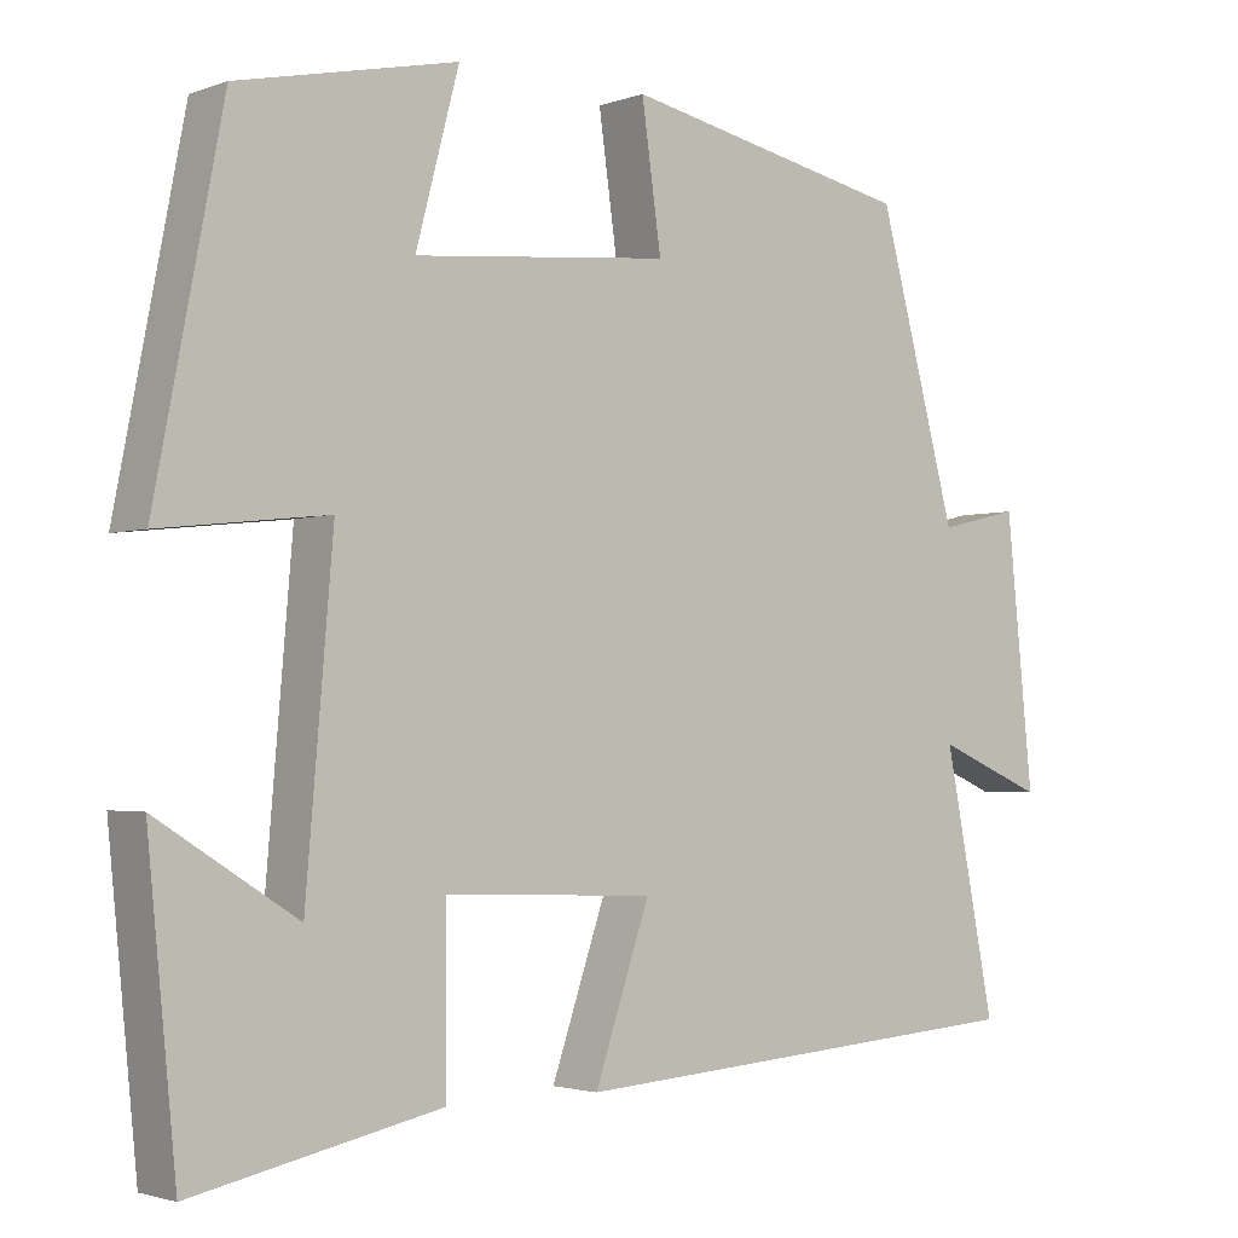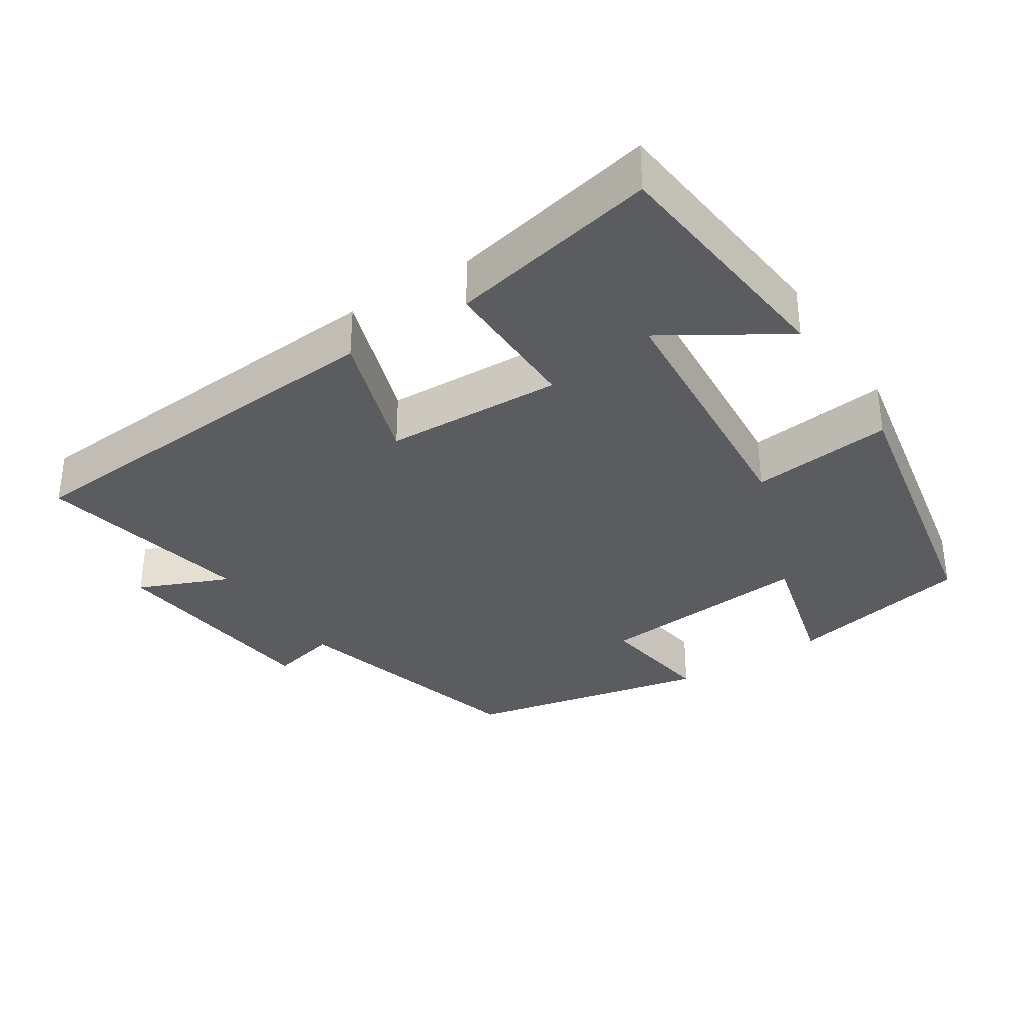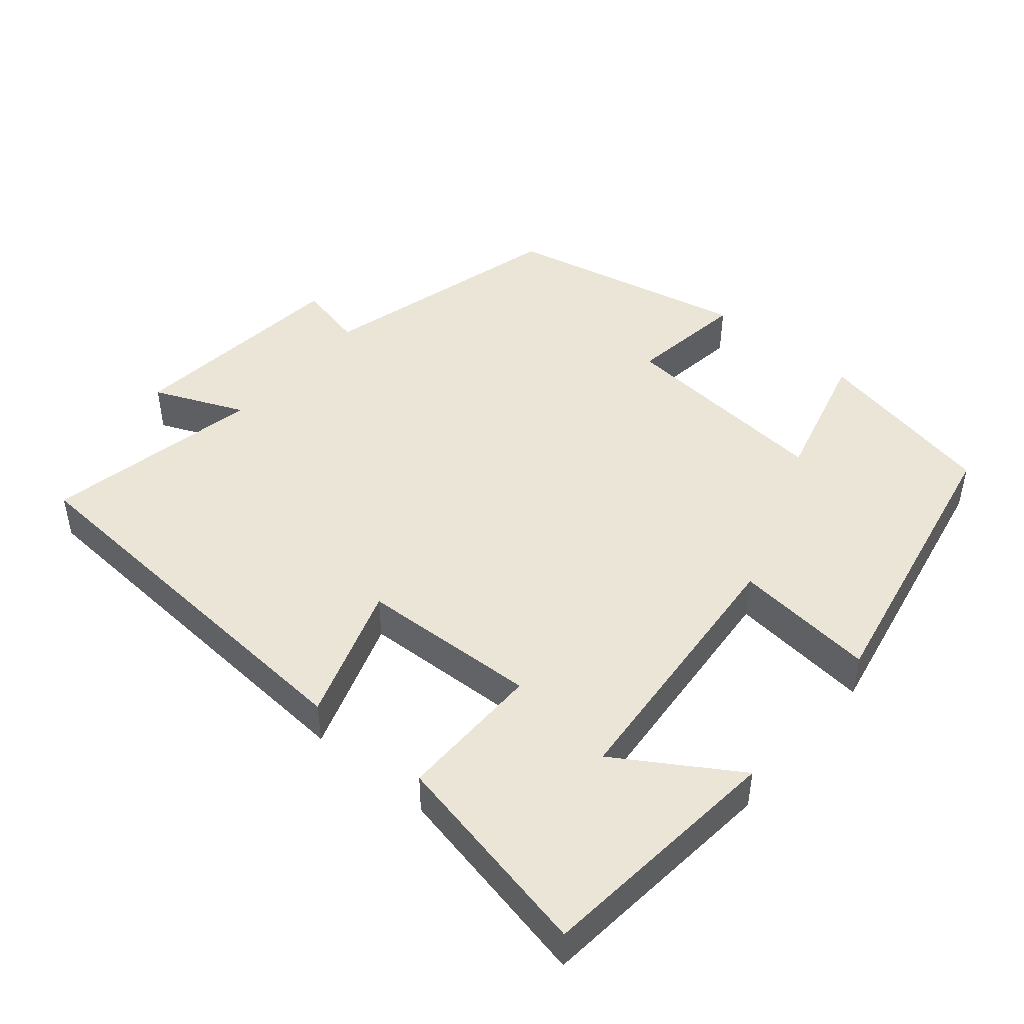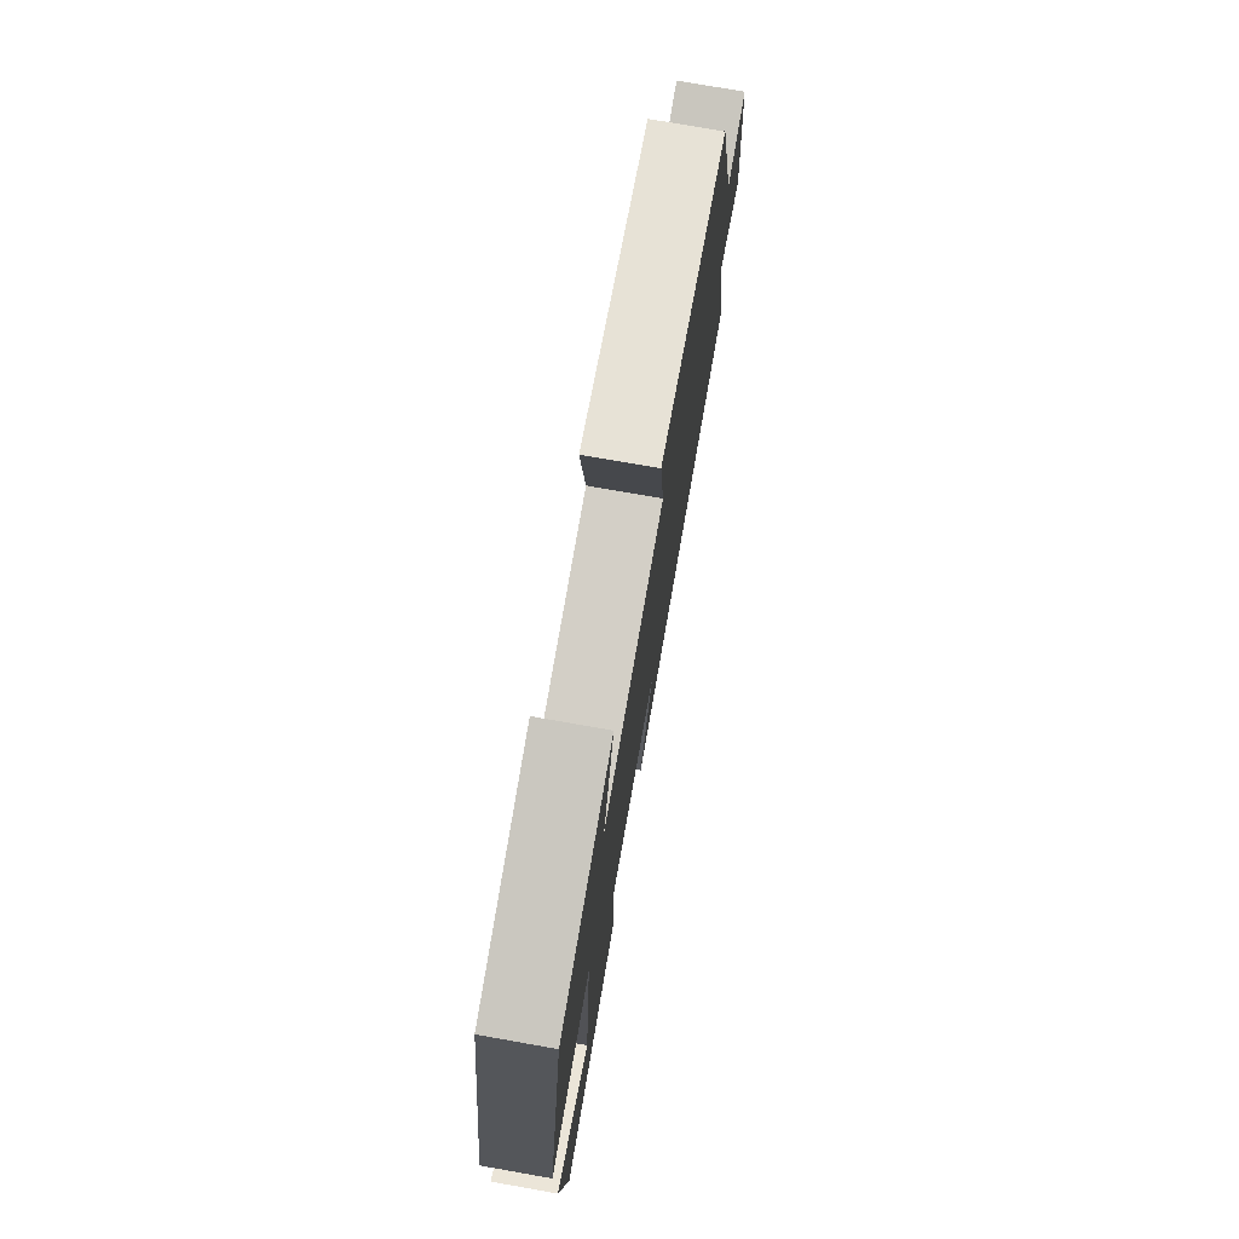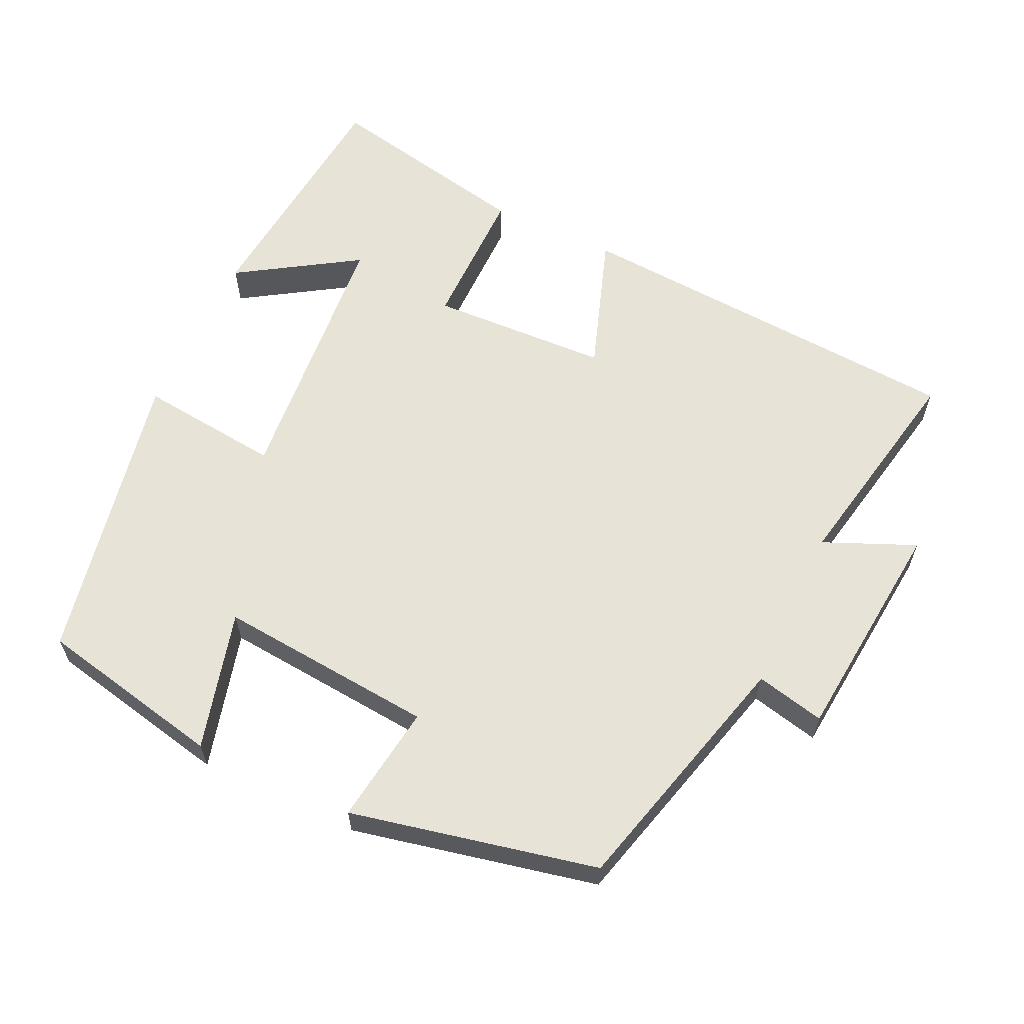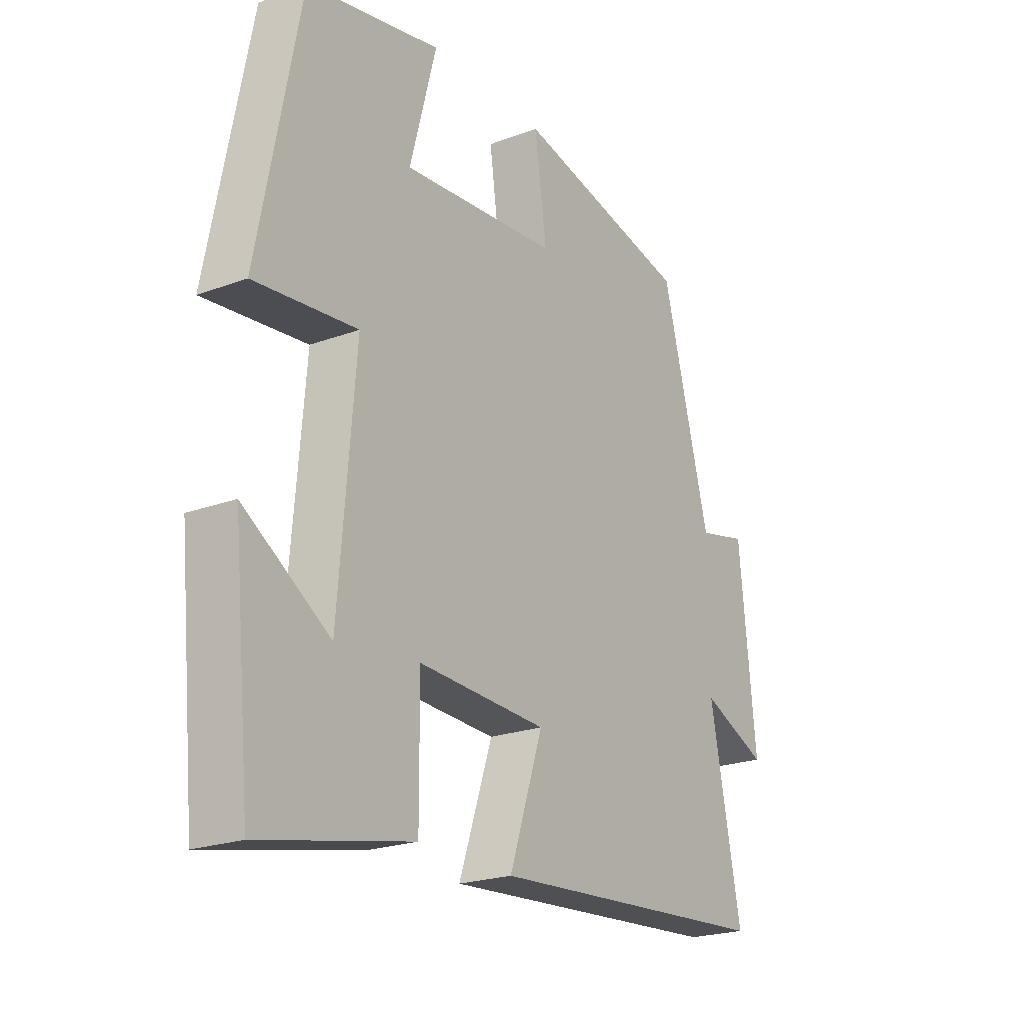
<metadata>
{"format":"obj","ext":"obj","renderer":"f3d","projection":"perspective","resolution":1024,"background":"white","views":[{"elev":-2.3,"azim":-38.8,"up":"+Z"},{"elev":-33.7,"azim":-146.8,"up":"+Y"},{"elev":45.9,"azim":-139.9,"up":"+Y"},{"elev":75.8,"azim":-80.0,"up":"+Z"},{"elev":61.5,"azim":25.0,"up":"+Y"},{"elev":-22.1,"azim":-57.1,"up":"+Z"}]}
</metadata>
<code>
v 0.56 0.07 -0.461
v 0.007 0.07 -0.5
v 0.072 0.07 -0.309
v -0.176 0.07 -0.299
v -0.175 0.07 -0.5
v -0.466 0.07 -0.561
v -0.5 0.07 -0.216
v -0.335 0.07 -0.32
v -0.303 0.07 0.056
v -0.5 0.07 0.034
v -0.42 0.07 0.445
v -0.162 0.07 0.5
v -0.213 0.07 0.307
v 0.089 0.07 0.335
v 0.066 0.07 0.5
v 0.407 0.07 0.427
v 0.5 0.07 0.08
v 0.595 0.07 0.102
v 0.627 0.07 -0.212
v 0.5 0.07 -0.158
v 0.56 0 -0.461
v 0.007 0 -0.5
v 0.072 0 -0.309
v -0.176 0 -0.299
v -0.175 0 -0.5
v -0.466 0 -0.561
v -0.5 0 -0.216
v -0.335 0 -0.32
v -0.303 0 0.056
v -0.5 0 0.034
v -0.42 0 0.445
v -0.162 0 0.5
v -0.213 0 0.307
v 0.089 0 0.335
v 0.066 0 0.5
v 0.407 0 0.427
v 0.5 0 0.08
v 0.595 0 0.102
v 0.627 0 -0.212
v 0.5 0 -0.158
f 17 18 19 20
f 16 17 20
f 15 16 20
f 14 15 20
f 13 14 20 1
f 11 12 13
f 10 11 13
f 9 10 13
f 8 9 13
f 5 6 7 8
f 4 5 8 13
f 3 4 13
f 1 2 3
f 1 3 13
f 40 39 38 37
f 40 37 36
f 40 36 35
f 40 35 34
f 21 40 34 33
f 33 32 31
f 33 31 30
f 33 30 29
f 33 29 28
f 28 27 26 25
f 33 28 25 24
f 33 24 23
f 23 22 21
f 33 23 21
f 1 21 22 2
f 2 22 23 3
f 3 23 24 4
f 4 24 25 5
f 5 25 26 6
f 6 26 27 7
f 7 27 28 8
f 8 28 29 9
f 9 29 30 10
f 10 30 31 11
f 11 31 32 12
f 12 32 33 13
f 13 33 34 14
f 14 34 35 15
f 15 35 36 16
f 16 36 37 17
f 17 37 38 18
f 18 38 39 19
f 19 39 40 20
f 20 40 21 1

</code>
